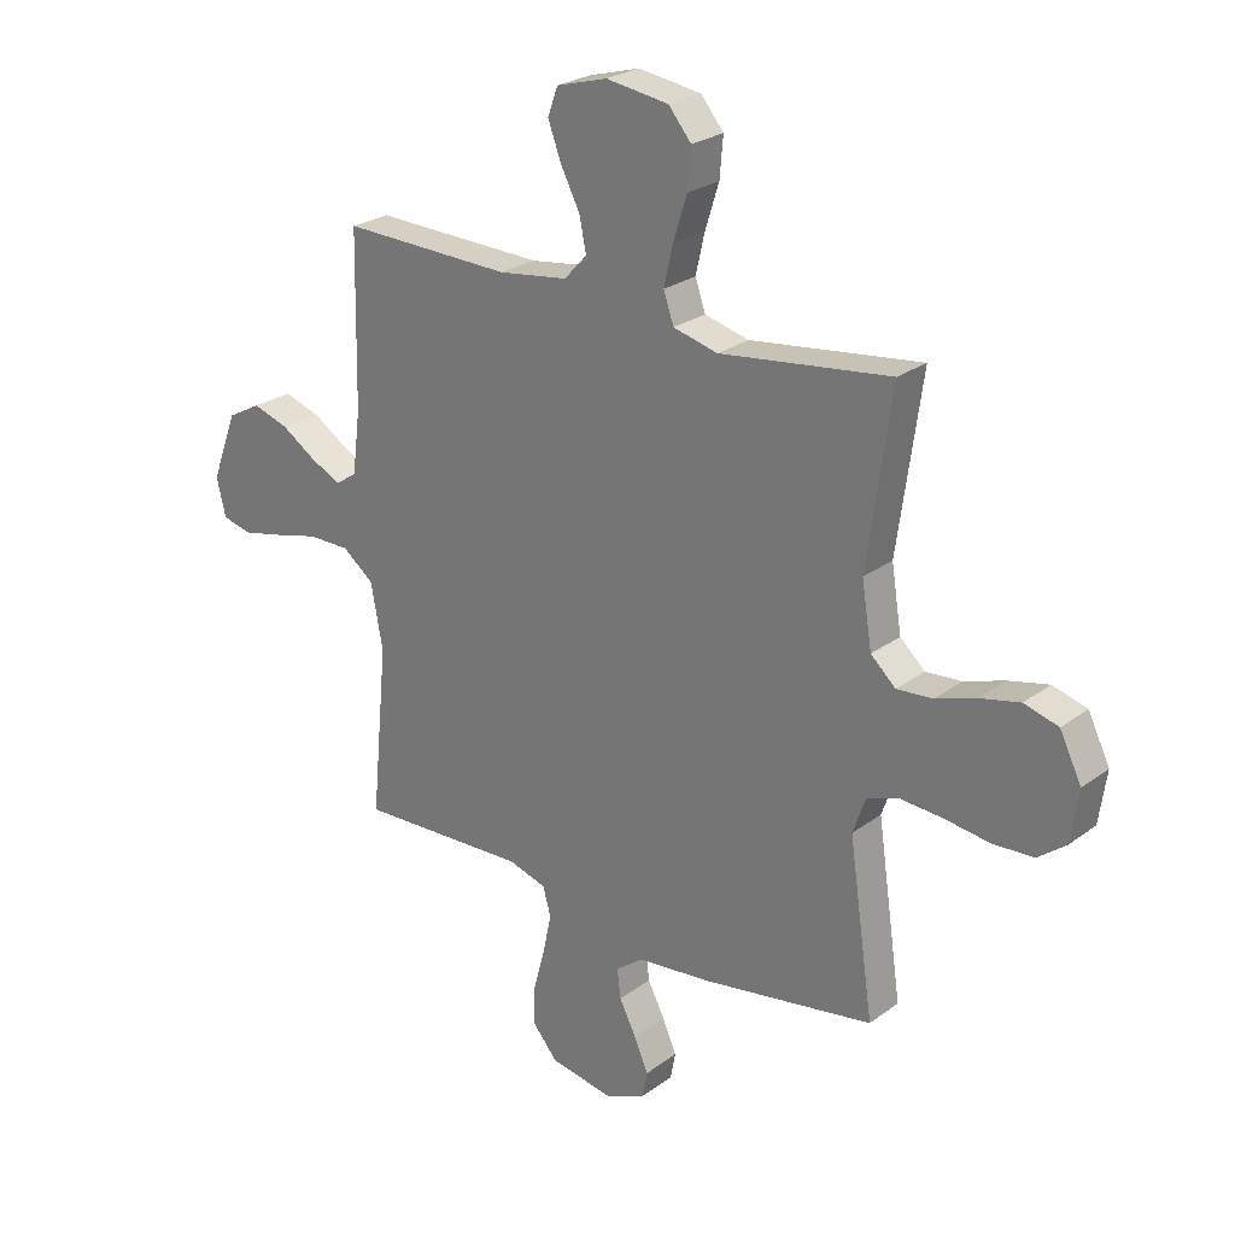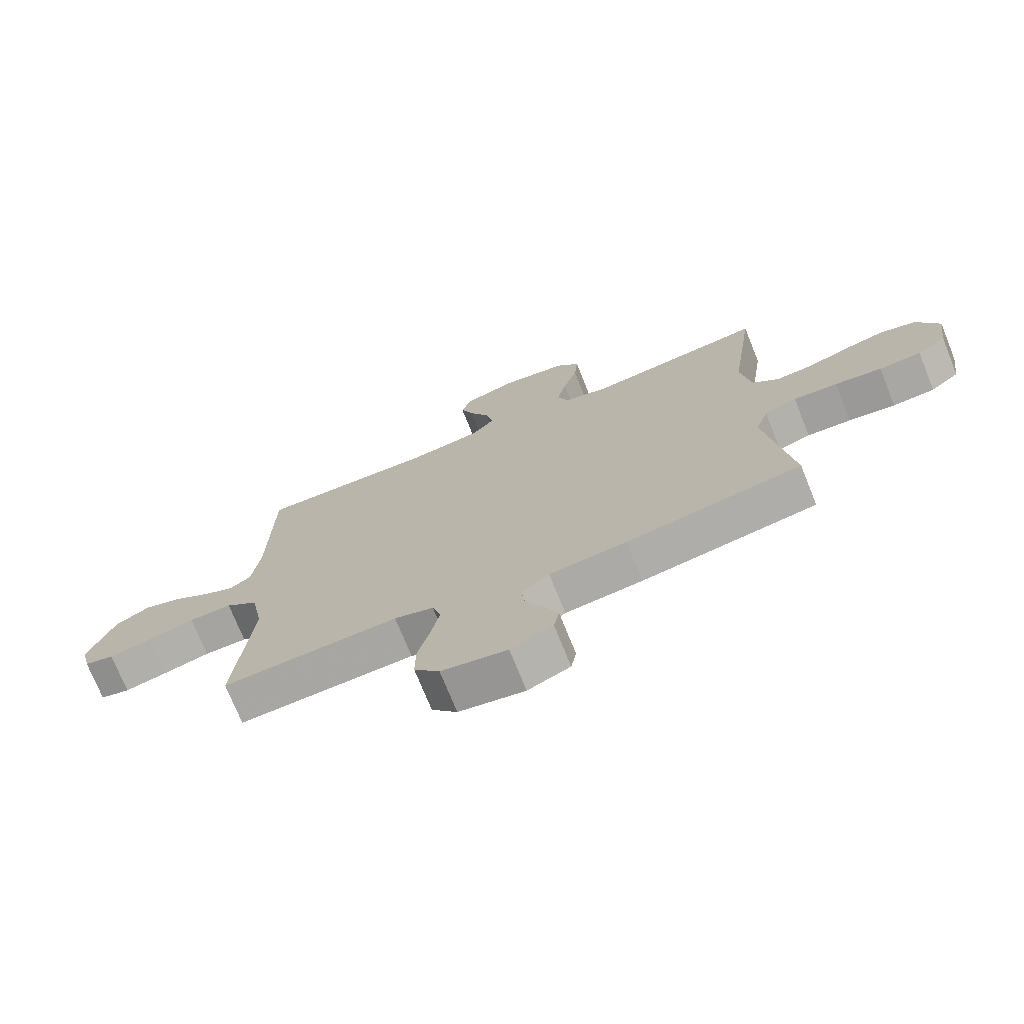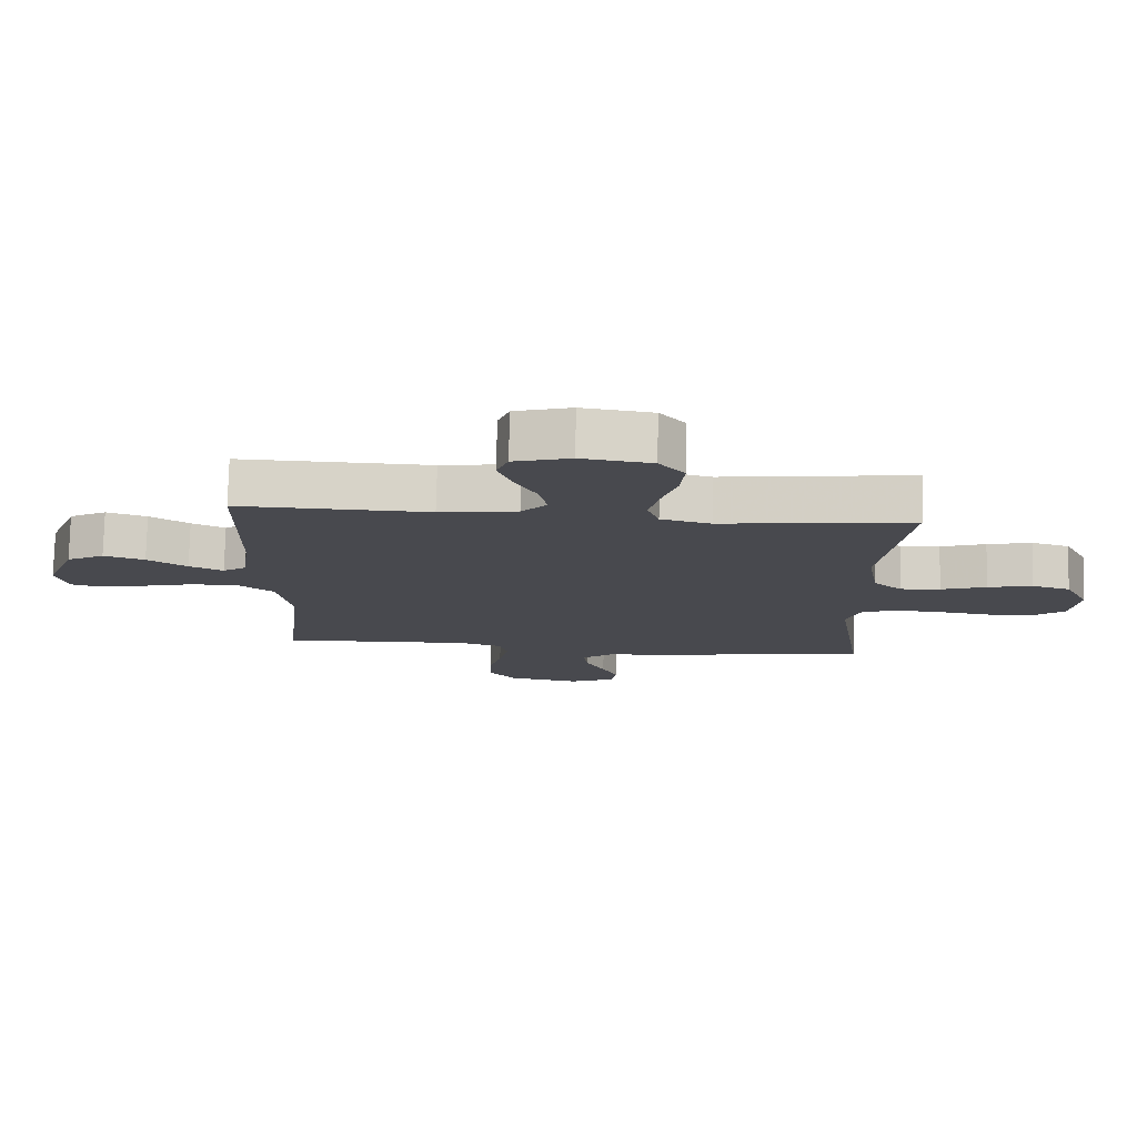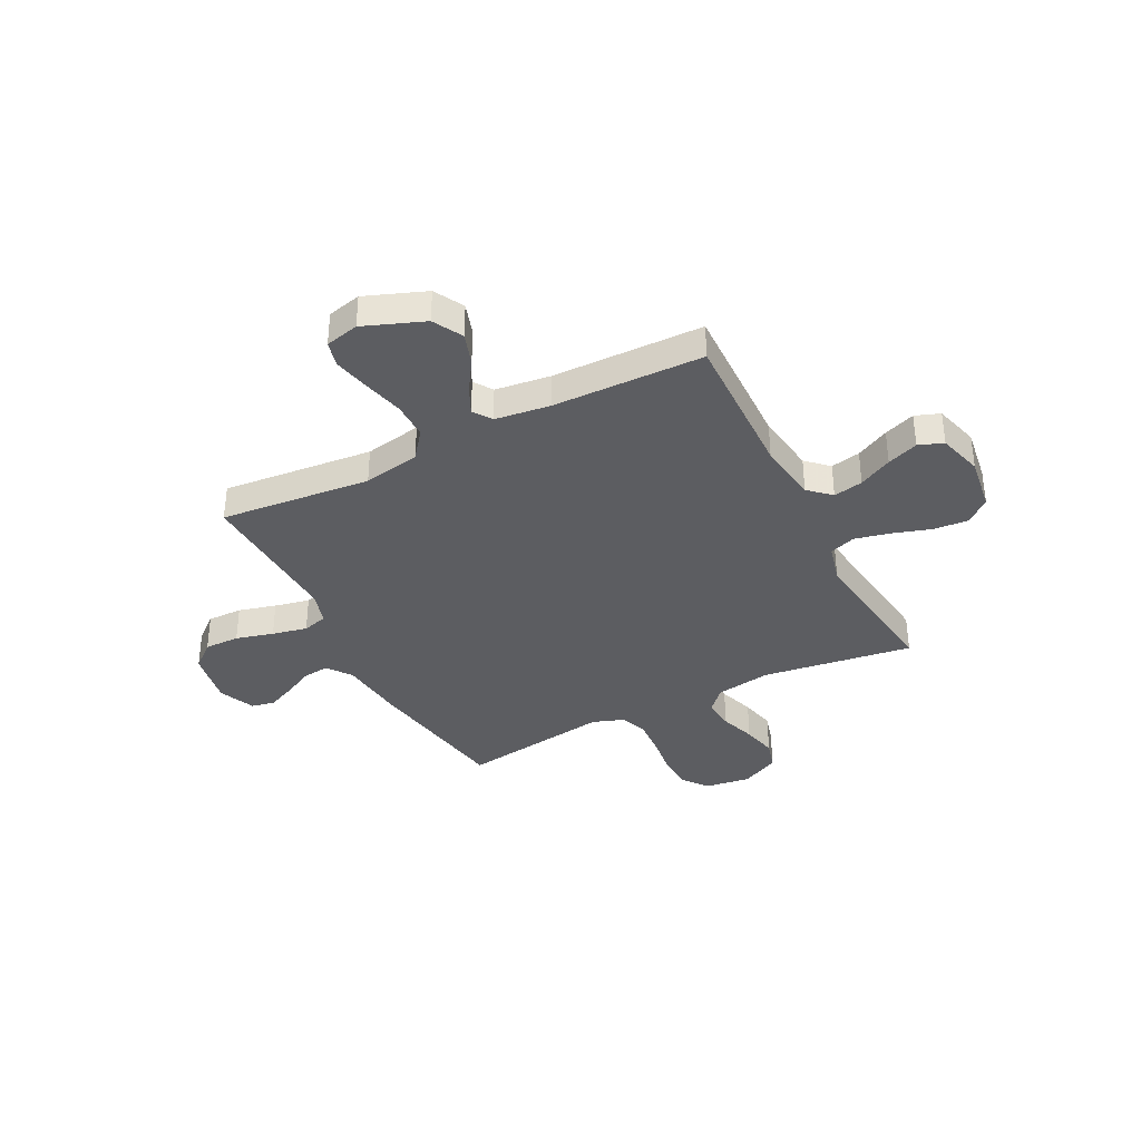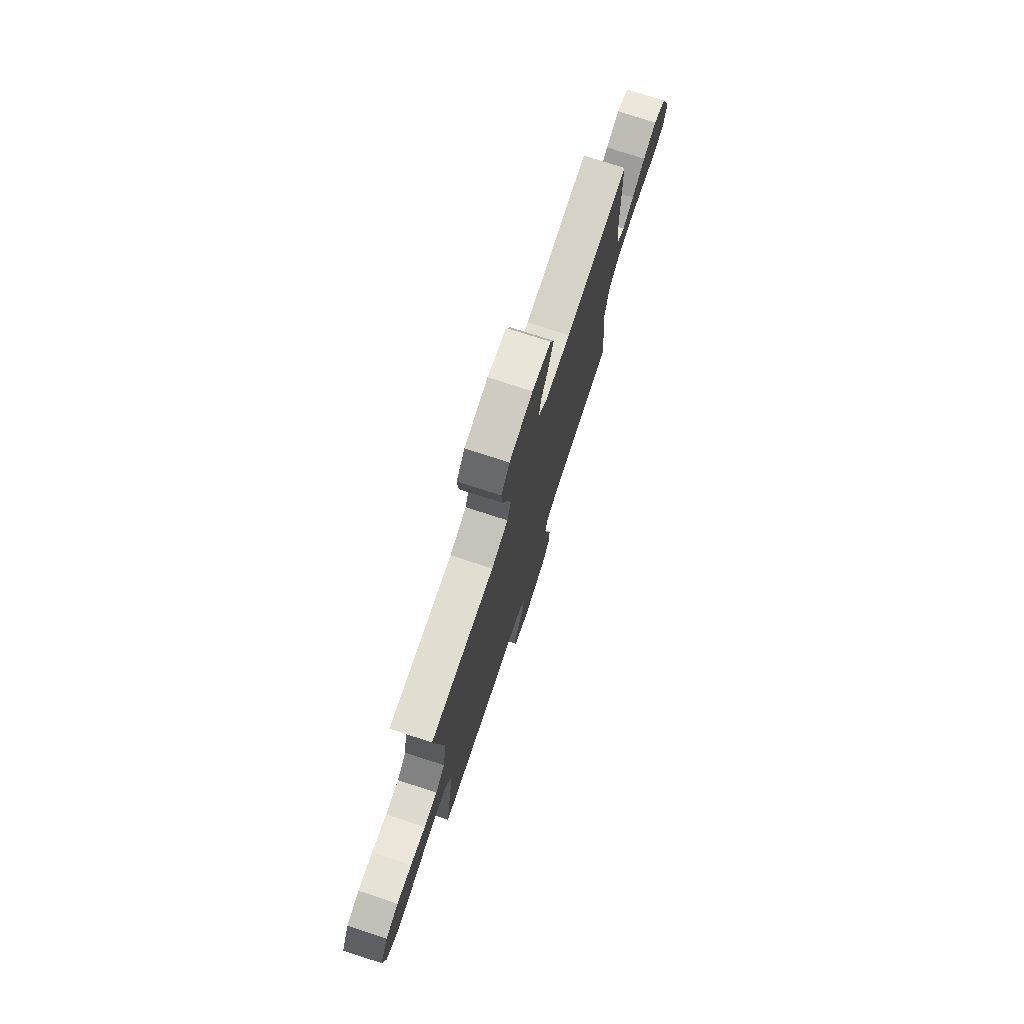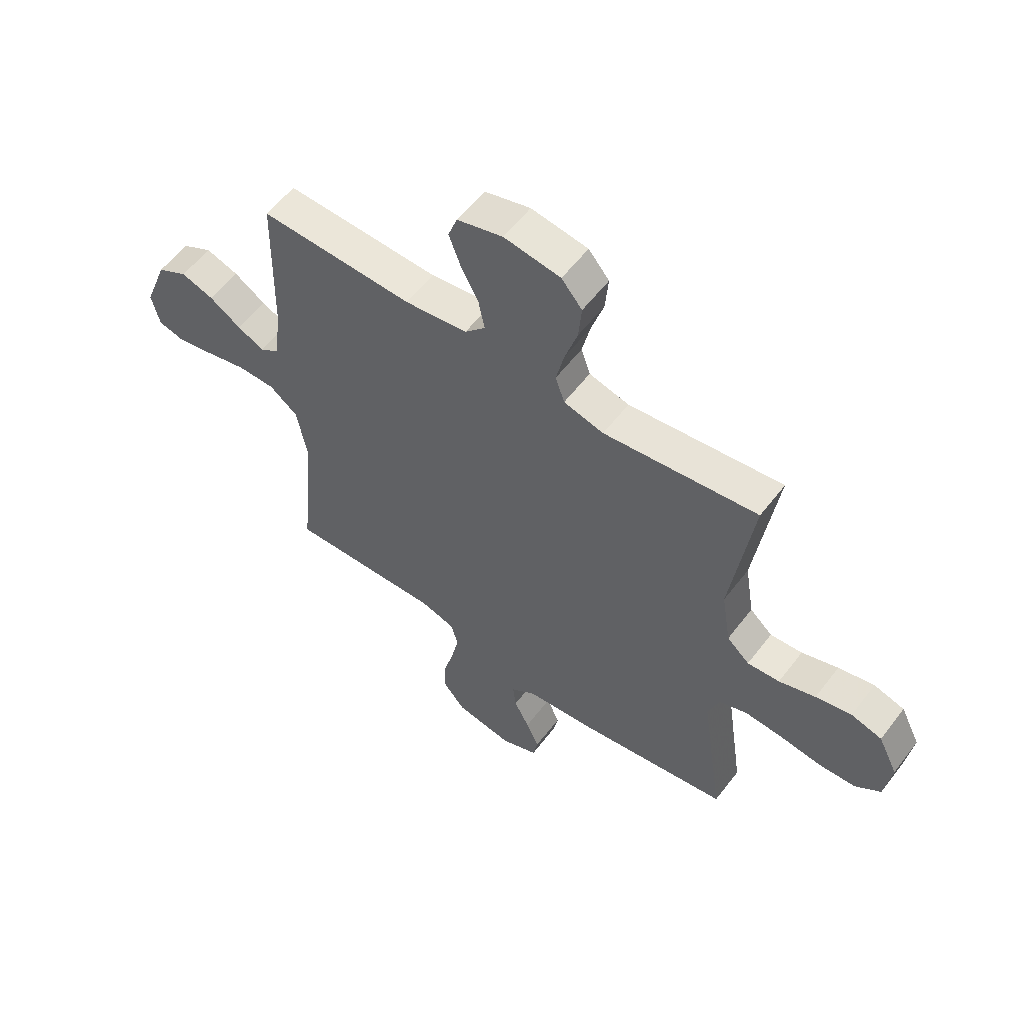
<metadata>
{"format":"obj","ext":"obj","renderer":"f3d","projection":"perspective","resolution":1024,"background":"white","views":[{"elev":25.1,"azim":40.2,"up":"+Z"},{"elev":-73.3,"azim":21.9,"up":"+Z"},{"elev":77.4,"azim":1.4,"up":"+Z"},{"elev":-36.4,"azim":-62.9,"up":"+Y"},{"elev":76.2,"azim":108.0,"up":"+Z"},{"elev":57.5,"azim":37.0,"up":"+Z"}]}
</metadata>
<code>
v 0.5 0.07 0.5
v 0.458 0.07 0.2
v 0.476 0.07 0.089
v 0.52 0.07 0.049
v 0.583 0.07 0.054
v 0.654 0.07 0.078
v 0.724 0.07 0.094
v 0.784 0.07 0.077
v 0.822 0.07 0
v 0.809 0.07 -0.091
v 0.76 0.07 -0.129
v 0.688 0.07 -0.133
v 0.608 0.07 -0.122
v 0.533 0.07 -0.117
v 0.478 0.07 -0.137
v 0.456 0.07 -0.2
v 0.5 0.07 -0.5
v 0.2 0.07 -0.549
v 0.068 0.07 -0.563
v 0.02 0.07 -0.599
v 0.026 0.07 -0.651
v 0.056 0.07 -0.709
v 0.081 0.07 -0.766
v 0.072 0.07 -0.813
v 0 0.07 -0.844
v -0.112 0.07 -0.824
v -0.155 0.07 -0.773
v -0.154 0.07 -0.703
v -0.134 0.07 -0.628
v -0.119 0.07 -0.558
v -0.133 0.07 -0.508
v -0.2 0.07 -0.488
v -0.5 0.07 -0.5
v -0.471 0.07 -0.2
v -0.492 0.07 -0.087
v -0.547 0.07 -0.044
v -0.621 0.07 -0.044
v -0.701 0.07 -0.064
v -0.774 0.07 -0.08
v -0.825 0.07 -0.067
v -0.841 0.07 0
v -0.795 0.07 0.12
v -0.736 0.07 0.152
v -0.672 0.07 0.131
v -0.61 0.07 0.091
v -0.557 0.07 0.066
v -0.52 0.07 0.091
v -0.506 0.07 0.2
v -0.5 0.07 0.5
v -0.2 0.07 0.492
v -0.078 0.07 0.509
v -0.038 0.07 0.552
v -0.05 0.07 0.611
v -0.084 0.07 0.677
v -0.107 0.07 0.739
v -0.089 0.07 0.788
v 0 0.07 0.813
v 0.11 0.07 0.797
v 0.15 0.07 0.749
v 0.144 0.07 0.68
v 0.12 0.07 0.604
v 0.104 0.07 0.534
v 0.122 0.07 0.482
v 0.2 0.07 0.462
v 0.5 0 0.5
v 0.458 0 0.2
v 0.476 0 0.089
v 0.52 0 0.049
v 0.583 0 0.054
v 0.654 0 0.078
v 0.724 0 0.094
v 0.784 0 0.077
v 0.822 0 0
v 0.809 0 -0.091
v 0.76 0 -0.129
v 0.688 0 -0.133
v 0.608 0 -0.122
v 0.533 0 -0.117
v 0.478 0 -0.137
v 0.456 0 -0.2
v 0.5 0 -0.5
v 0.2 0 -0.549
v 0.068 0 -0.563
v 0.02 0 -0.599
v 0.026 0 -0.651
v 0.056 0 -0.709
v 0.081 0 -0.766
v 0.072 0 -0.813
v 0 0 -0.844
v -0.112 0 -0.824
v -0.155 0 -0.773
v -0.154 0 -0.703
v -0.134 0 -0.628
v -0.119 0 -0.558
v -0.133 0 -0.508
v -0.2 0 -0.488
v -0.5 0 -0.5
v -0.471 0 -0.2
v -0.492 0 -0.087
v -0.547 0 -0.044
v -0.621 0 -0.044
v -0.701 0 -0.064
v -0.774 0 -0.08
v -0.825 0 -0.067
v -0.841 0 0
v -0.795 0 0.12
v -0.736 0 0.152
v -0.672 0 0.131
v -0.61 0 0.091
v -0.557 0 0.066
v -0.52 0 0.091
v -0.506 0 0.2
v -0.5 0 0.5
v -0.2 0 0.492
v -0.078 0 0.509
v -0.038 0 0.552
v -0.05 0 0.611
v -0.084 0 0.677
v -0.107 0 0.739
v -0.089 0 0.788
v 0 0 0.813
v 0.11 0 0.797
v 0.15 0 0.749
v 0.144 0 0.68
v 0.12 0 0.604
v 0.104 0 0.534
v 0.122 0 0.482
v 0.2 0 0.462
f 59 60 61
f 58 59 61
f 57 58 61
f 56 57 61
f 55 56 61
f 54 55 61
f 53 54 61
f 52 53 61 62
f 51 52 62 63
f 48 49 50
f 51 63 64
f 50 51 64
f 48 50 64
f 47 48 64
f 43 44 45
f 42 43 45
f 41 42 45
f 40 41 45
f 39 40 45
f 38 39 45
f 37 38 45
f 36 37 45 46
f 64 1 2
f 47 64 2
f 46 47 2
f 36 46 2
f 35 36 2
f 27 28 29
f 26 27 29
f 25 26 29
f 24 25 29
f 23 24 29
f 22 23 29
f 21 22 29
f 20 21 29 30
f 19 20 30 31
f 19 31 32
f 18 19 32
f 17 18 32
f 16 17 32
f 11 12 13
f 10 11 13
f 9 10 13
f 8 9 13
f 7 8 13
f 6 7 13
f 5 6 13
f 4 5 13 14
f 3 4 14 15
f 15 16 32
f 3 15 32
f 2 3 32
f 35 2 32
f 34 35 32
f 32 33 34
f 125 124 123
f 125 123 122
f 125 122 121
f 125 121 120
f 125 120 119
f 125 119 118
f 125 118 117
f 126 125 117 116
f 127 126 116 115
f 114 113 112
f 128 127 115
f 128 115 114
f 128 114 112
f 128 112 111
f 109 108 107
f 109 107 106
f 109 106 105
f 109 105 104
f 109 104 103
f 109 103 102
f 109 102 101
f 110 109 101 100
f 66 65 128
f 66 128 111
f 66 111 110
f 66 110 100
f 66 100 99
f 93 92 91
f 93 91 90
f 93 90 89
f 93 89 88
f 93 88 87
f 93 87 86
f 93 86 85
f 94 93 85 84
f 95 94 84 83
f 96 95 83
f 96 83 82
f 96 82 81
f 96 81 80
f 77 76 75
f 77 75 74
f 77 74 73
f 77 73 72
f 77 72 71
f 77 71 70
f 77 70 69
f 78 77 69 68
f 79 78 68 67
f 96 80 79
f 96 79 67
f 96 67 66
f 96 66 99
f 96 99 98
f 98 97 96
f 1 65 66 2
f 2 66 67 3
f 3 67 68 4
f 4 68 69 5
f 5 69 70 6
f 6 70 71 7
f 7 71 72 8
f 8 72 73 9
f 9 73 74 10
f 10 74 75 11
f 11 75 76 12
f 12 76 77 13
f 13 77 78 14
f 14 78 79 15
f 15 79 80 16
f 16 80 81 17
f 17 81 82 18
f 18 82 83 19
f 19 83 84 20
f 20 84 85 21
f 21 85 86 22
f 22 86 87 23
f 23 87 88 24
f 24 88 89 25
f 25 89 90 26
f 26 90 91 27
f 27 91 92 28
f 28 92 93 29
f 29 93 94 30
f 30 94 95 31
f 31 95 96 32
f 32 96 97 33
f 33 97 98 34
f 34 98 99 35
f 35 99 100 36
f 36 100 101 37
f 37 101 102 38
f 38 102 103 39
f 39 103 104 40
f 40 104 105 41
f 41 105 106 42
f 42 106 107 43
f 43 107 108 44
f 44 108 109 45
f 45 109 110 46
f 46 110 111 47
f 47 111 112 48
f 48 112 113 49
f 49 113 114 50
f 50 114 115 51
f 51 115 116 52
f 52 116 117 53
f 53 117 118 54
f 54 118 119 55
f 55 119 120 56
f 56 120 121 57
f 57 121 122 58
f 58 122 123 59
f 59 123 124 60
f 60 124 125 61
f 61 125 126 62
f 62 126 127 63
f 63 127 128 64
f 64 128 65 1

</code>
